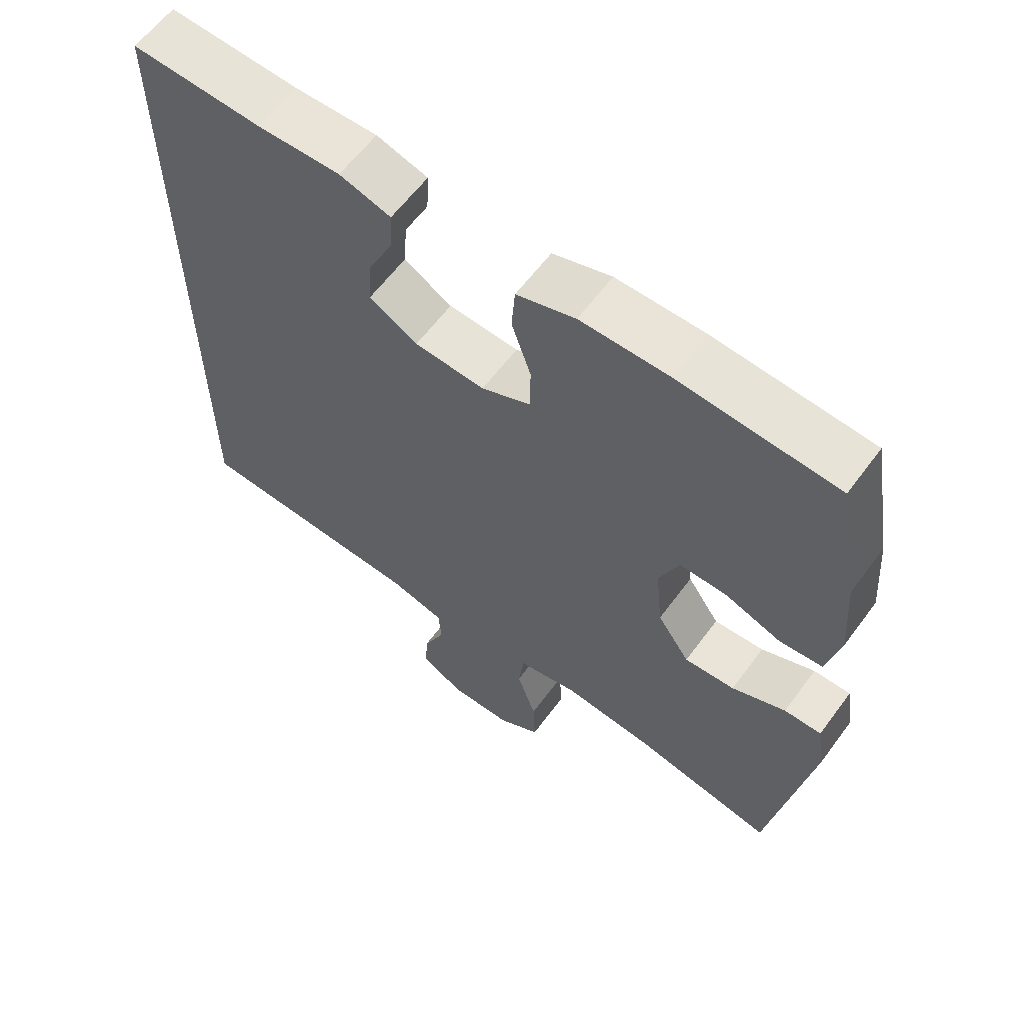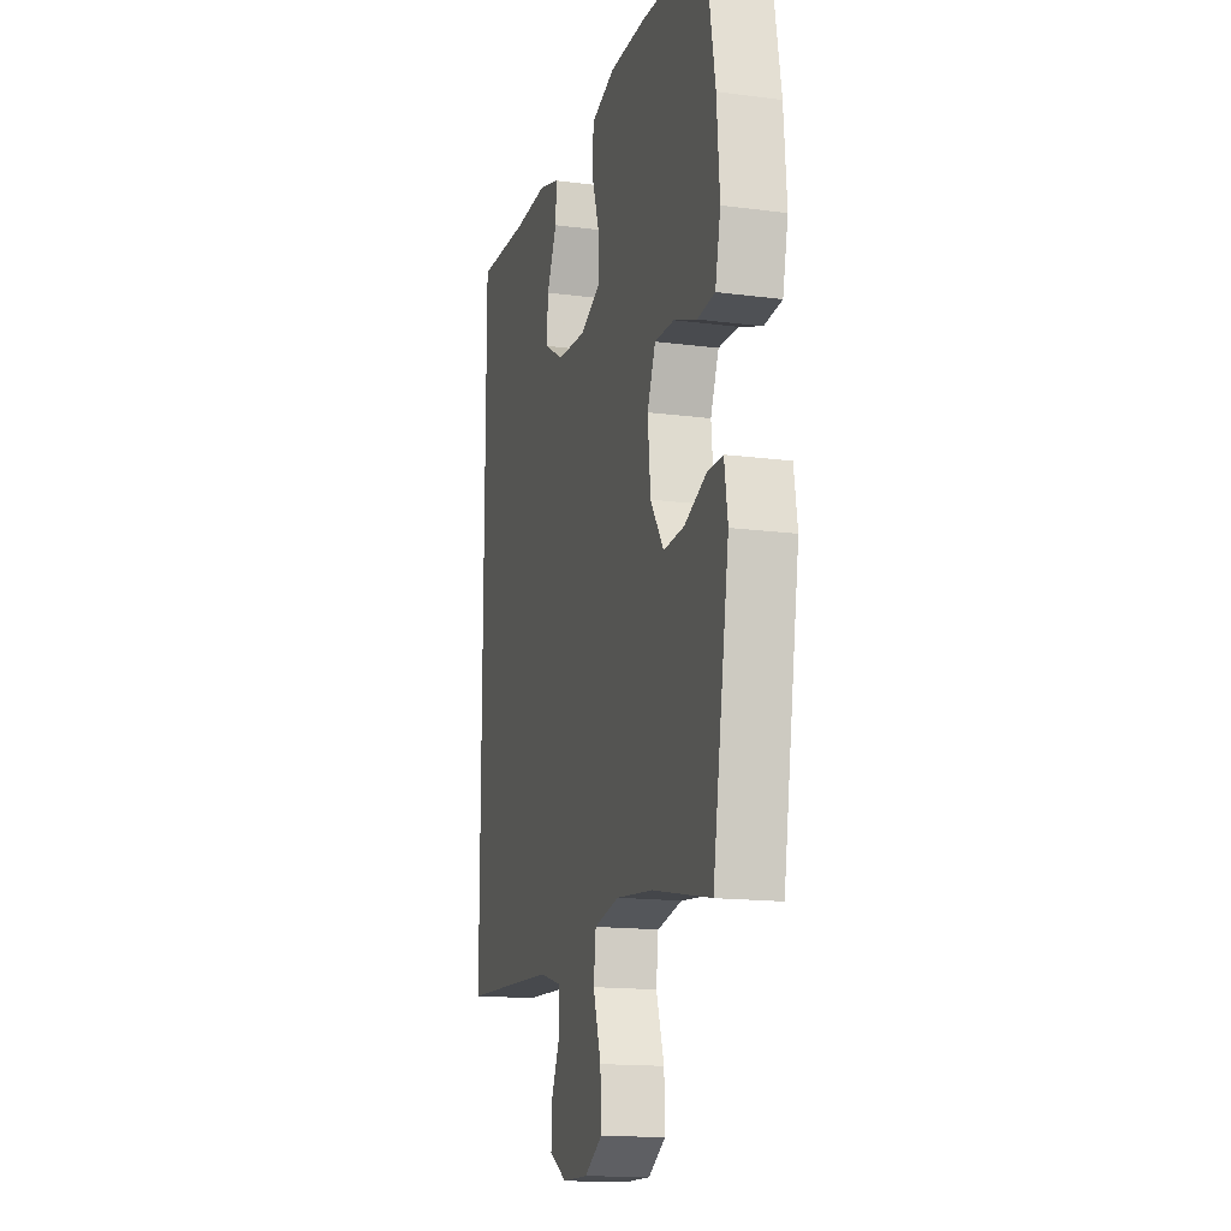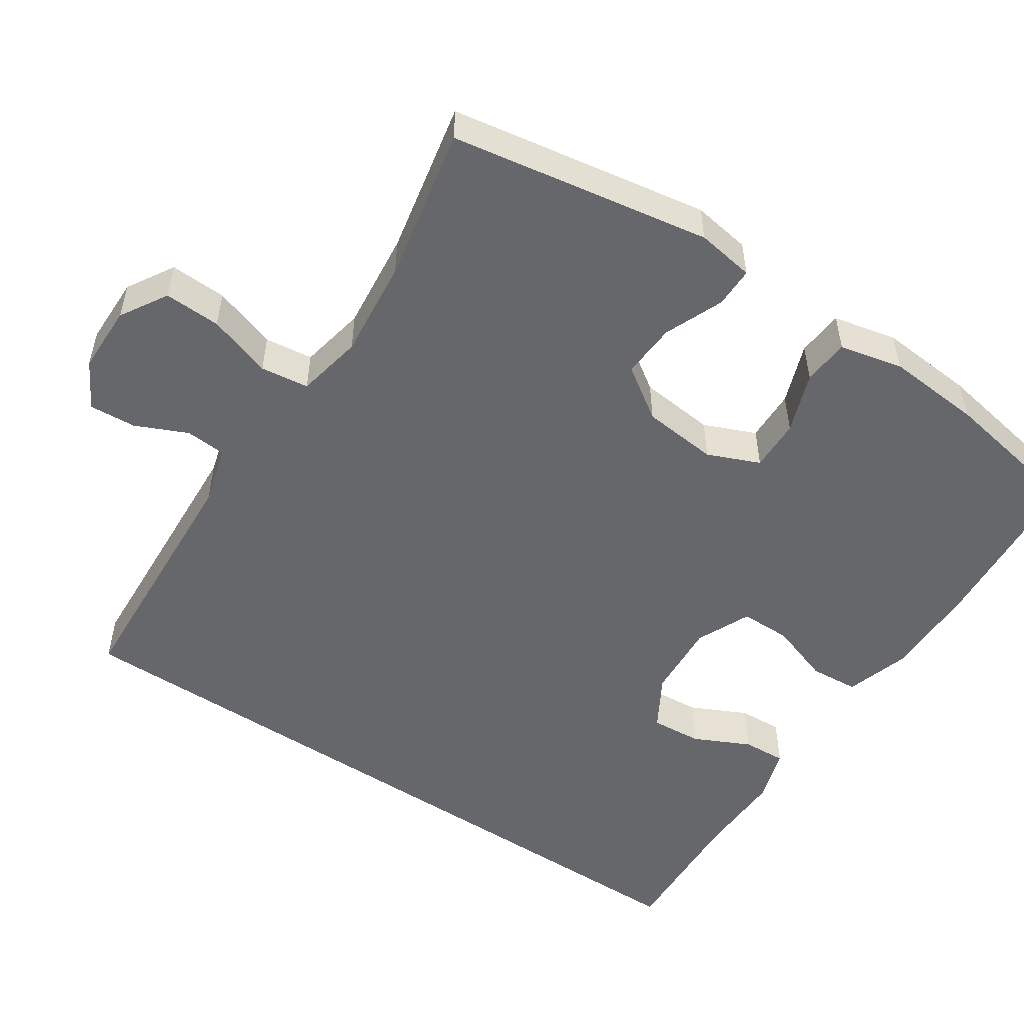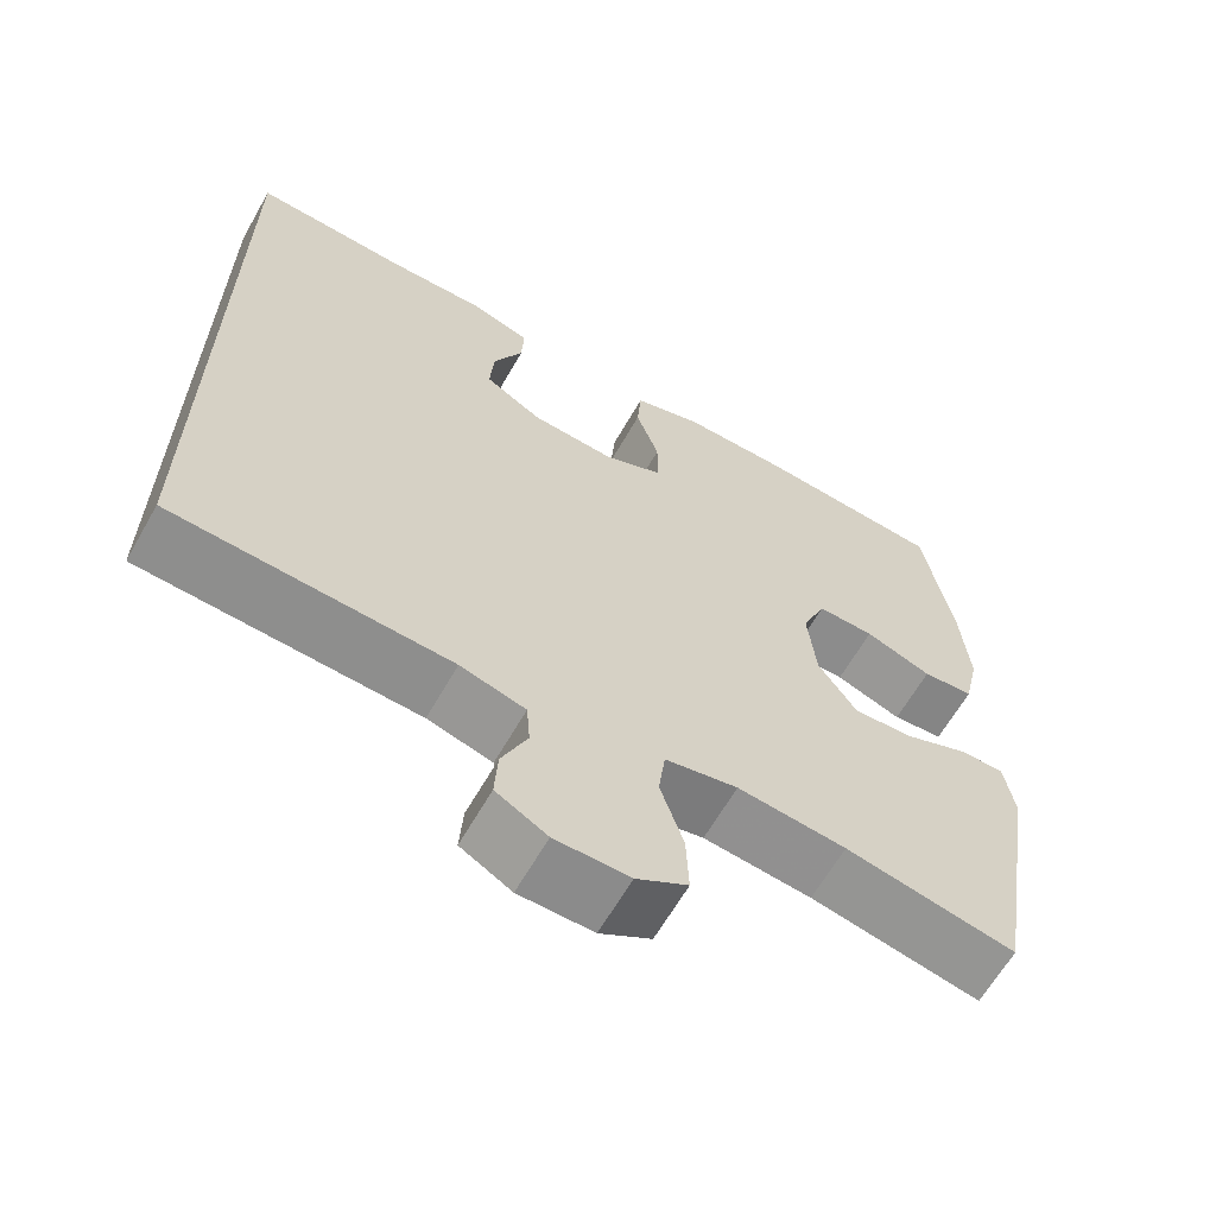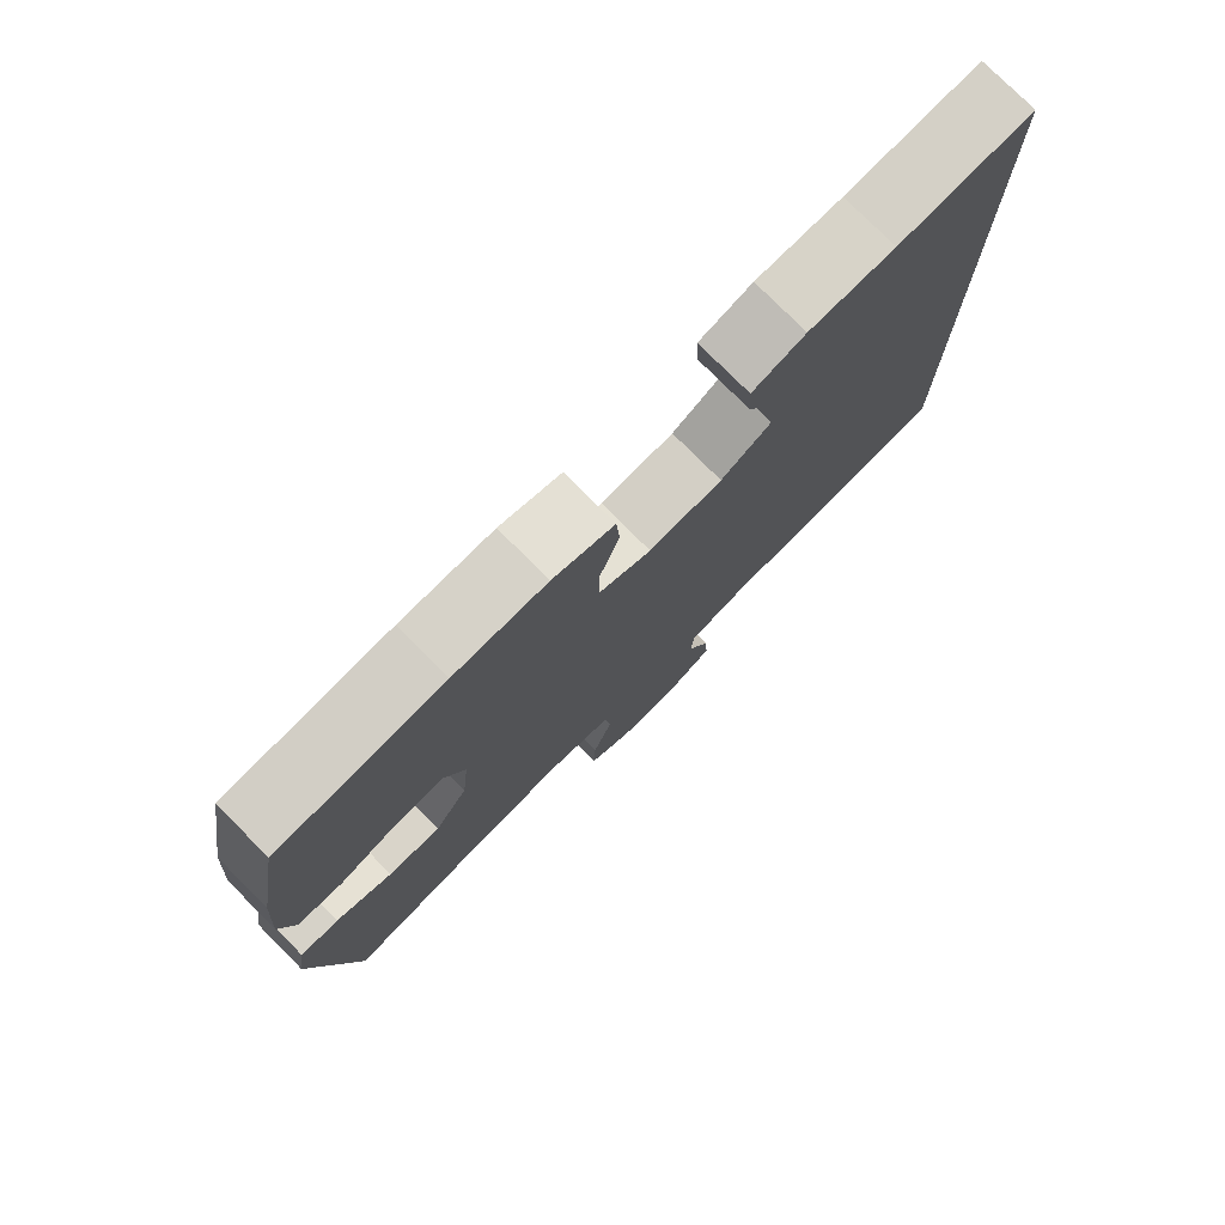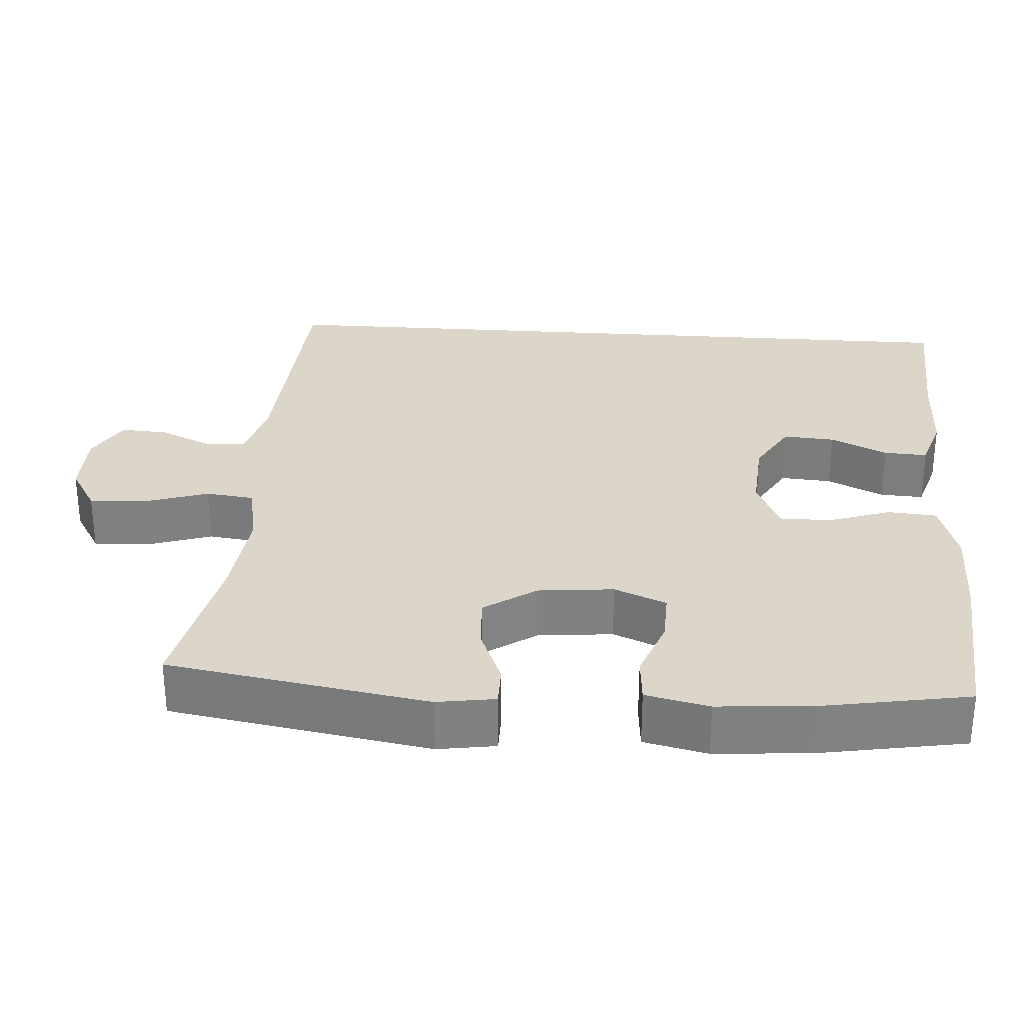
<metadata>
{"format":"obj","ext":"obj","renderer":"f3d","projection":"perspective","resolution":1024,"background":"white","views":[{"elev":61.1,"azim":-143.6,"up":"+Z"},{"elev":-15.5,"azim":-105.4,"up":"+Z"},{"elev":-52.1,"azim":-123.8,"up":"+Y"},{"elev":-63.6,"azim":150.3,"up":"+Z"},{"elev":77.6,"azim":-44.9,"up":"+Z"},{"elev":29.8,"azim":-86.0,"up":"+Y"}]}
</metadata>
<code>
v -0.5 0.07 0.5
v -0.272 0.07 0.518
v -0.144 0.07 0.519
v -0.059 0.07 0.493
v -0.054 0.07 0.428
v -0.082 0.07 0.346
v -0.082 0.07 0.278
v -0.01 0.07 0.246
v 0.092 0.07 0.253
v 0.162 0.07 0.294
v 0.157 0.07 0.362
v 0.121 0.07 0.437
v 0.118 0.07 0.495
v 0.192 0.07 0.518
v 0.312 0.07 0.516
v 0.5 0.07 0.526
v 0.5 0.07 -0.46
v 0.163 0.07 -0.479
v 0.084 0.07 -0.501
v 0.08 0.07 -0.555
v 0.111 0.07 -0.624
v 0.115 0.07 -0.686
v 0.053 0.07 -0.721
v -0.037 0.07 -0.722
v -0.099 0.07 -0.685
v -0.096 0.07 -0.61
v -0.068 0.07 -0.525
v -0.076 0.07 -0.461
v -0.164 0.07 -0.444
v -0.295 0.07 -0.458
v -0.5 0.07 -0.5
v -0.558 0.07 -0.156
v -0.546 0.07 -0.079
v -0.492 0.07 -0.079
v -0.414 0.07 -0.111
v -0.341 0.07 -0.115
v -0.294 0.07 -0.046
v -0.284 0.07 0.054
v -0.313 0.07 0.123
v -0.382 0.07 0.121
v -0.463 0.07 0.091
v -0.525 0.07 0.096
v -0.544 0.07 0.18
v -0.534 0.07 0.307
v -0.5 0 0.5
v -0.272 0 0.518
v -0.144 0 0.519
v -0.059 0 0.493
v -0.054 0 0.428
v -0.082 0 0.346
v -0.082 0 0.278
v -0.01 0 0.246
v 0.092 0 0.253
v 0.162 0 0.294
v 0.157 0 0.362
v 0.121 0 0.437
v 0.118 0 0.495
v 0.192 0 0.518
v 0.312 0 0.516
v 0.5 0 0.526
v 0.5 0 -0.46
v 0.163 0 -0.479
v 0.084 0 -0.501
v 0.08 0 -0.555
v 0.111 0 -0.624
v 0.115 0 -0.686
v 0.053 0 -0.721
v -0.037 0 -0.722
v -0.099 0 -0.685
v -0.096 0 -0.61
v -0.068 0 -0.525
v -0.076 0 -0.461
v -0.164 0 -0.444
v -0.295 0 -0.458
v -0.5 0 -0.5
v -0.558 0 -0.156
v -0.546 0 -0.079
v -0.492 0 -0.079
v -0.414 0 -0.111
v -0.341 0 -0.115
v -0.294 0 -0.046
v -0.284 0 0.054
v -0.313 0 0.123
v -0.382 0 0.121
v -0.463 0 0.091
v -0.525 0 0.096
v -0.544 0 0.18
v -0.534 0 0.307
f 40 41 42 43
f 39 40 43 44
f 32 33 34 35
f 30 31 32 35
f 29 30 35 36
f 28 29 36 37
f 24 25 26 27
f 24 27 28
f 23 24 28
f 20 21 22 23
f 19 20 23 28
f 18 19 28 37
f 15 16 17 18
f 11 12 13 14
f 10 11 14 15
f 3 4 5 6
f 3 6 7
f 2 3 7
f 39 44 1 2
f 38 39 2 7
f 37 38 7 8
f 18 37 8 9
f 10 15 18
f 9 10 18
f 87 86 85 84
f 88 87 84 83
f 79 78 77 76
f 79 76 75 74
f 80 79 74 73
f 81 80 73 72
f 71 70 69 68
f 72 71 68
f 72 68 67
f 67 66 65 64
f 72 67 64 63
f 81 72 63 62
f 62 61 60 59
f 58 57 56 55
f 59 58 55 54
f 50 49 48 47
f 51 50 47
f 51 47 46
f 46 45 88 83
f 51 46 83 82
f 52 51 82 81
f 53 52 81 62
f 62 59 54
f 62 54 53
f 1 45 46 2
f 2 46 47 3
f 3 47 48 4
f 4 48 49 5
f 5 49 50 6
f 6 50 51 7
f 7 51 52 8
f 8 52 53 9
f 9 53 54 10
f 10 54 55 11
f 11 55 56 12
f 12 56 57 13
f 13 57 58 14
f 14 58 59 15
f 15 59 60 16
f 16 60 61 17
f 17 61 62 18
f 18 62 63 19
f 19 63 64 20
f 20 64 65 21
f 21 65 66 22
f 22 66 67 23
f 23 67 68 24
f 24 68 69 25
f 25 69 70 26
f 26 70 71 27
f 27 71 72 28
f 28 72 73 29
f 29 73 74 30
f 30 74 75 31
f 31 75 76 32
f 32 76 77 33
f 33 77 78 34
f 34 78 79 35
f 35 79 80 36
f 36 80 81 37
f 37 81 82 38
f 38 82 83 39
f 39 83 84 40
f 40 84 85 41
f 41 85 86 42
f 42 86 87 43
f 43 87 88 44
f 44 88 45 1

</code>
